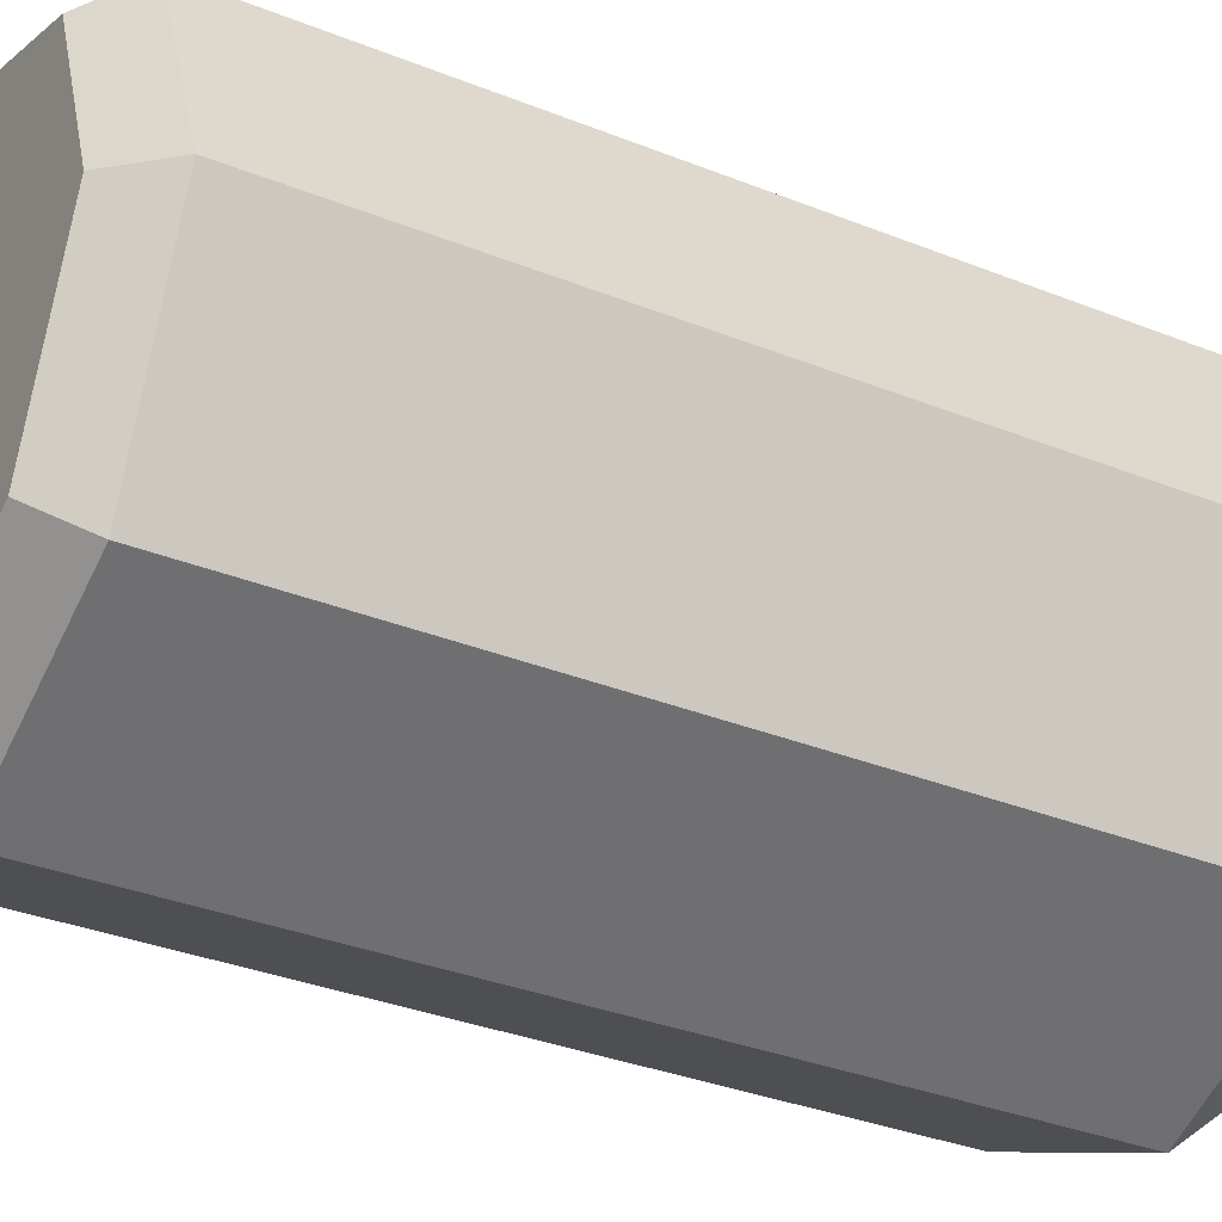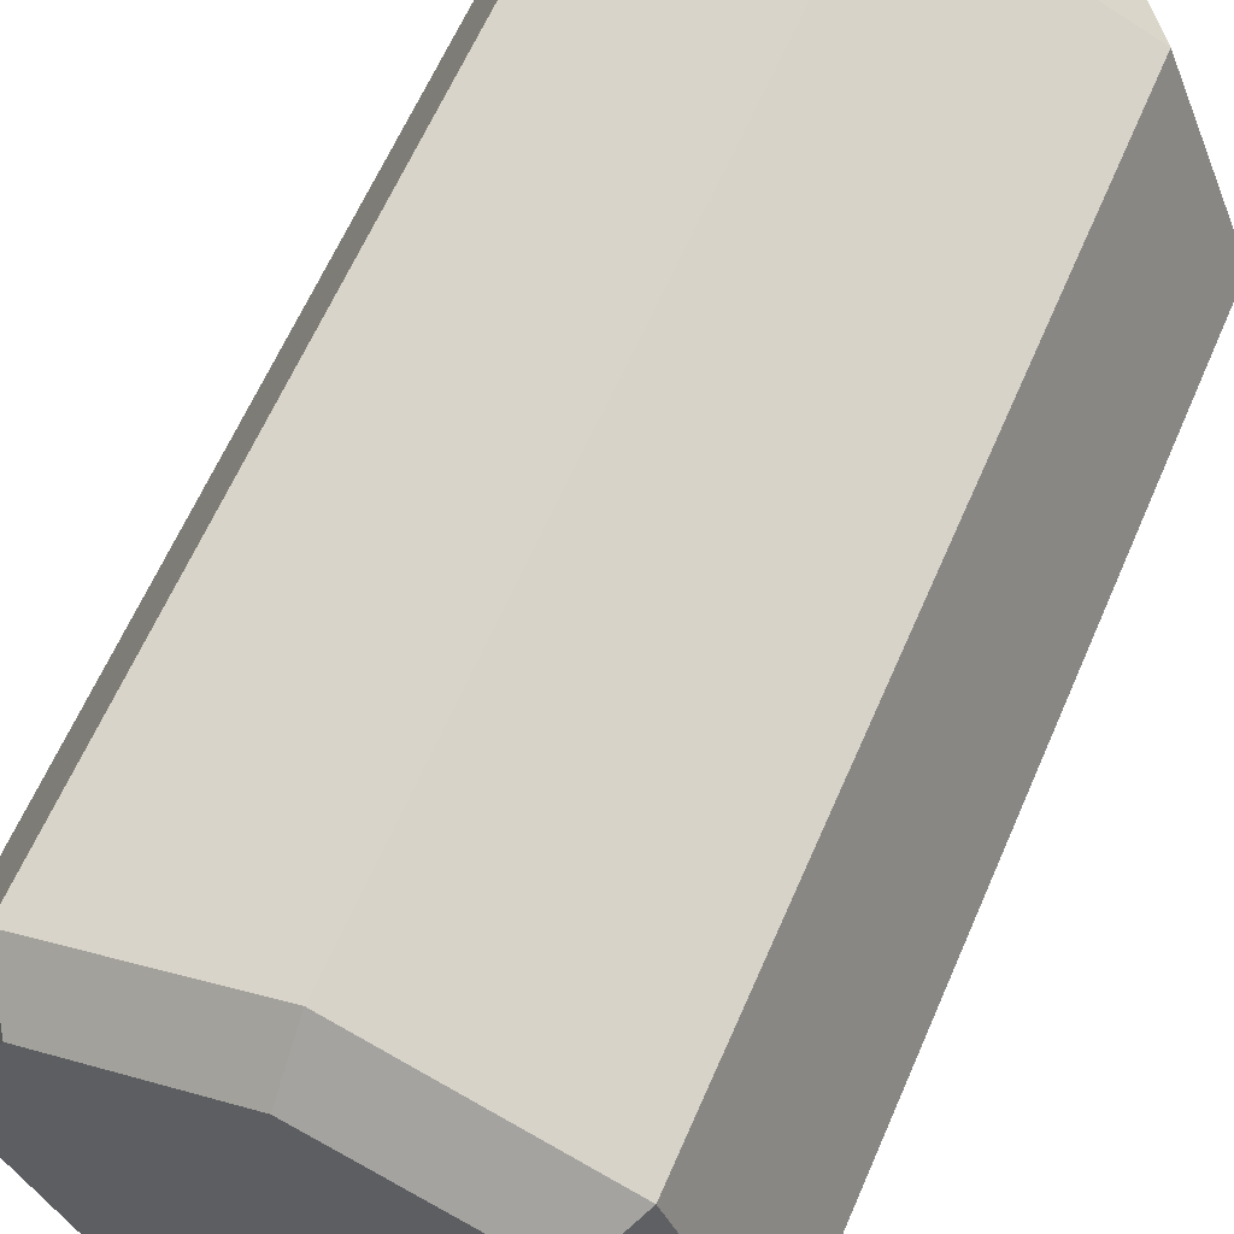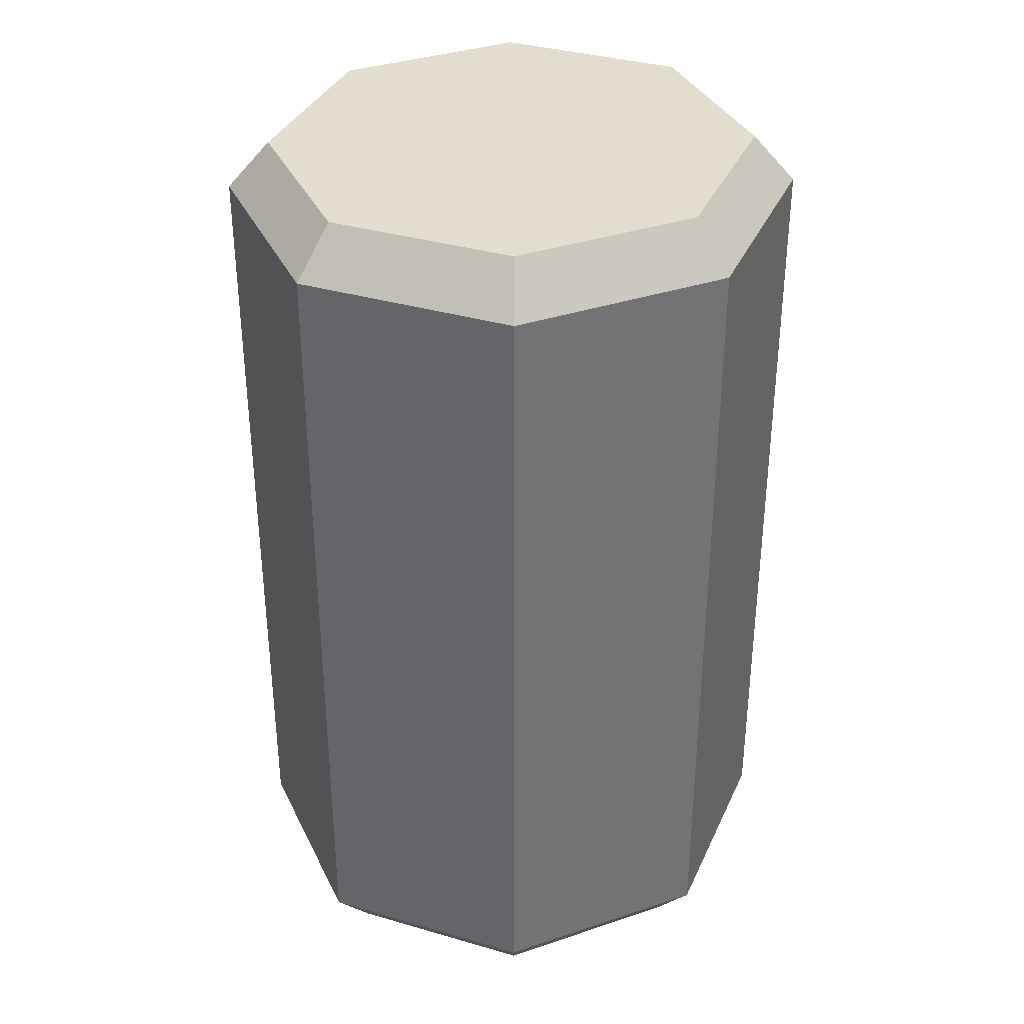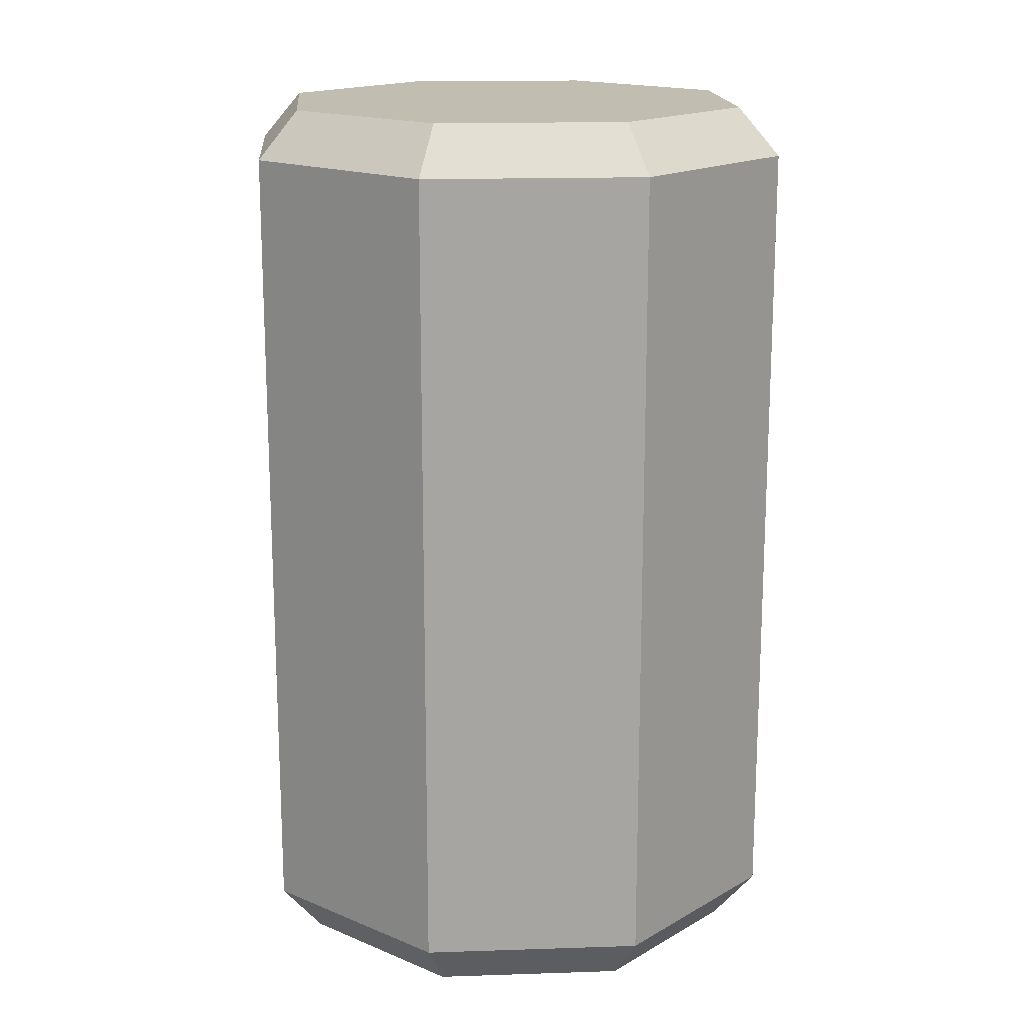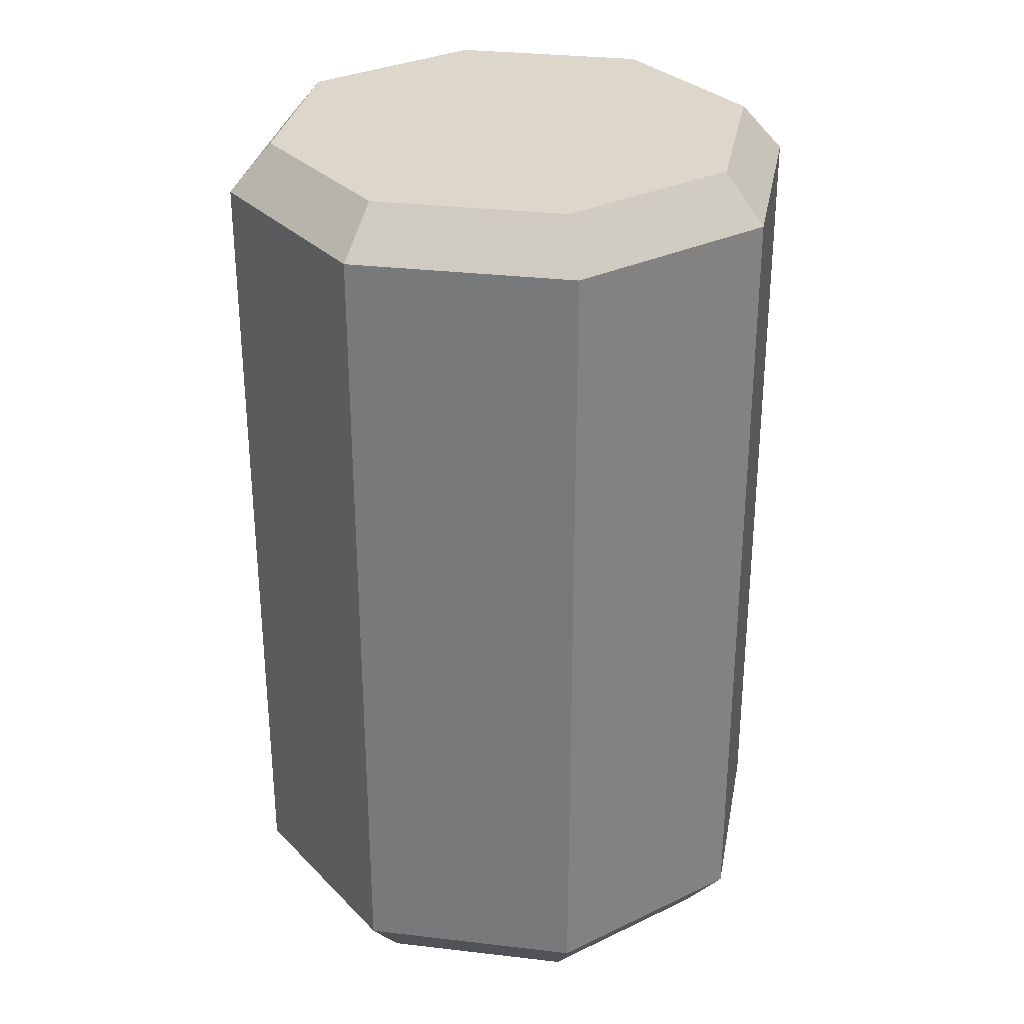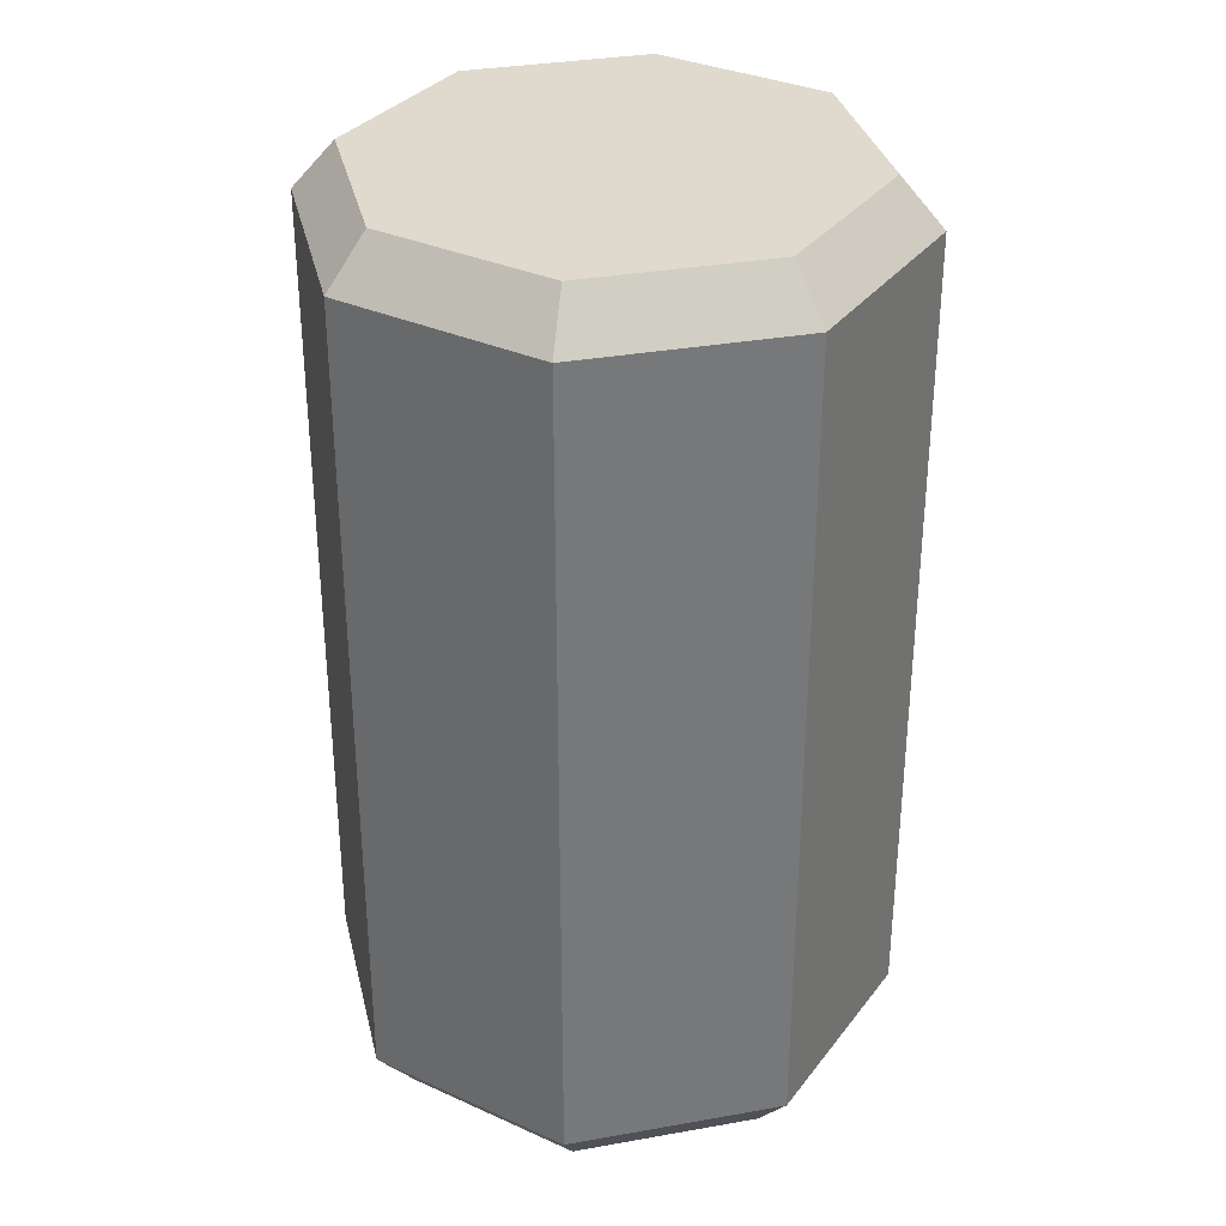
<metadata>
{"format":"obj","ext":"obj","renderer":"f3d","projection":"perspective","resolution":1024,"background":"white","views":[{"elev":-33.9,"azim":-118.5,"up":"+Z"},{"elev":62.8,"azim":-156.6,"up":"+Z"},{"elev":35.5,"azim":44.0,"up":"+Y"},{"elev":16.7,"azim":-71.8,"up":"+Y"},{"elev":30.7,"azim":77.5,"up":"+Y"},{"elev":32.9,"azim":-170.9,"up":"+Y"}]}
</metadata>
<code>
o Cylindre.001
v 0 0.04616 -0.2619
v 0 0.7868 -0.2619
v 0.1814 0.04616 -0.1852
v 0.1814 0.7868 -0.1852
v 0.2565 0.04616 0
v 0.2565 0.7868 0
v 0.1814 0.04616 0.1852
v 0.1814 0.7868 0.1852
v 0 0.04616 0.2619
v 0 0.7868 0.2619
v -0.1814 0.04616 0.1852
v -0.1814 0.7868 0.1852
v -0.2565 0.04616 0
v -0.2565 0.7868 0
v -0.1814 0.04616 -0.1852
v -0.1814 0.7868 -0.1852
v -0 0.8303 -0.2231
v 0.1545 0.8303 -0.1578
v 0.2184 0.8303 0
v 0.1545 0.8303 0.1578
v -0 0.8303 0.2231
v -0.1545 0.8303 0.1578
v -0.2184 0.8303 0
v -0.1545 0.8303 -0.1578
v 0 -0 -0.2231
v 0.1545 -0 -0.1578
v 0.2184 -0 0
v 0.1545 -0 0.1578
v 0 -0 0.2231
v -0.1545 -0 0.1578
v -0.2184 -0 0
v -0.1545 -0 -0.1578
v 0 0.8303 0
v 0 -0 0
f 1 2 4 3
f 3 4 6 5
f 5 6 8 7
f 7 8 10 9
f 9 10 12 11
f 11 12 14 13
f 16 14 23 24
f 13 14 16 15
f 15 16 2 1
f 5 7 28 27
f 6 4 18 19
f 12 10 21 22
f 2 16 24 17
f 4 2 17 18
f 8 6 19 20
f 14 12 22 23
f 10 8 20 21
f 11 13 31 30
f 7 9 29 28
f 13 15 32 31
f 3 5 27 26
f 9 11 30 29
f 15 1 25 32
f 1 3 26 25
f 23 22 33 24
f 21 20 33 22
f 28 29 30 34
f 20 19 18 33
f 25 26 34 32
f 31 32 34 30
f 17 24 33 18
f 27 28 34 26

</code>
